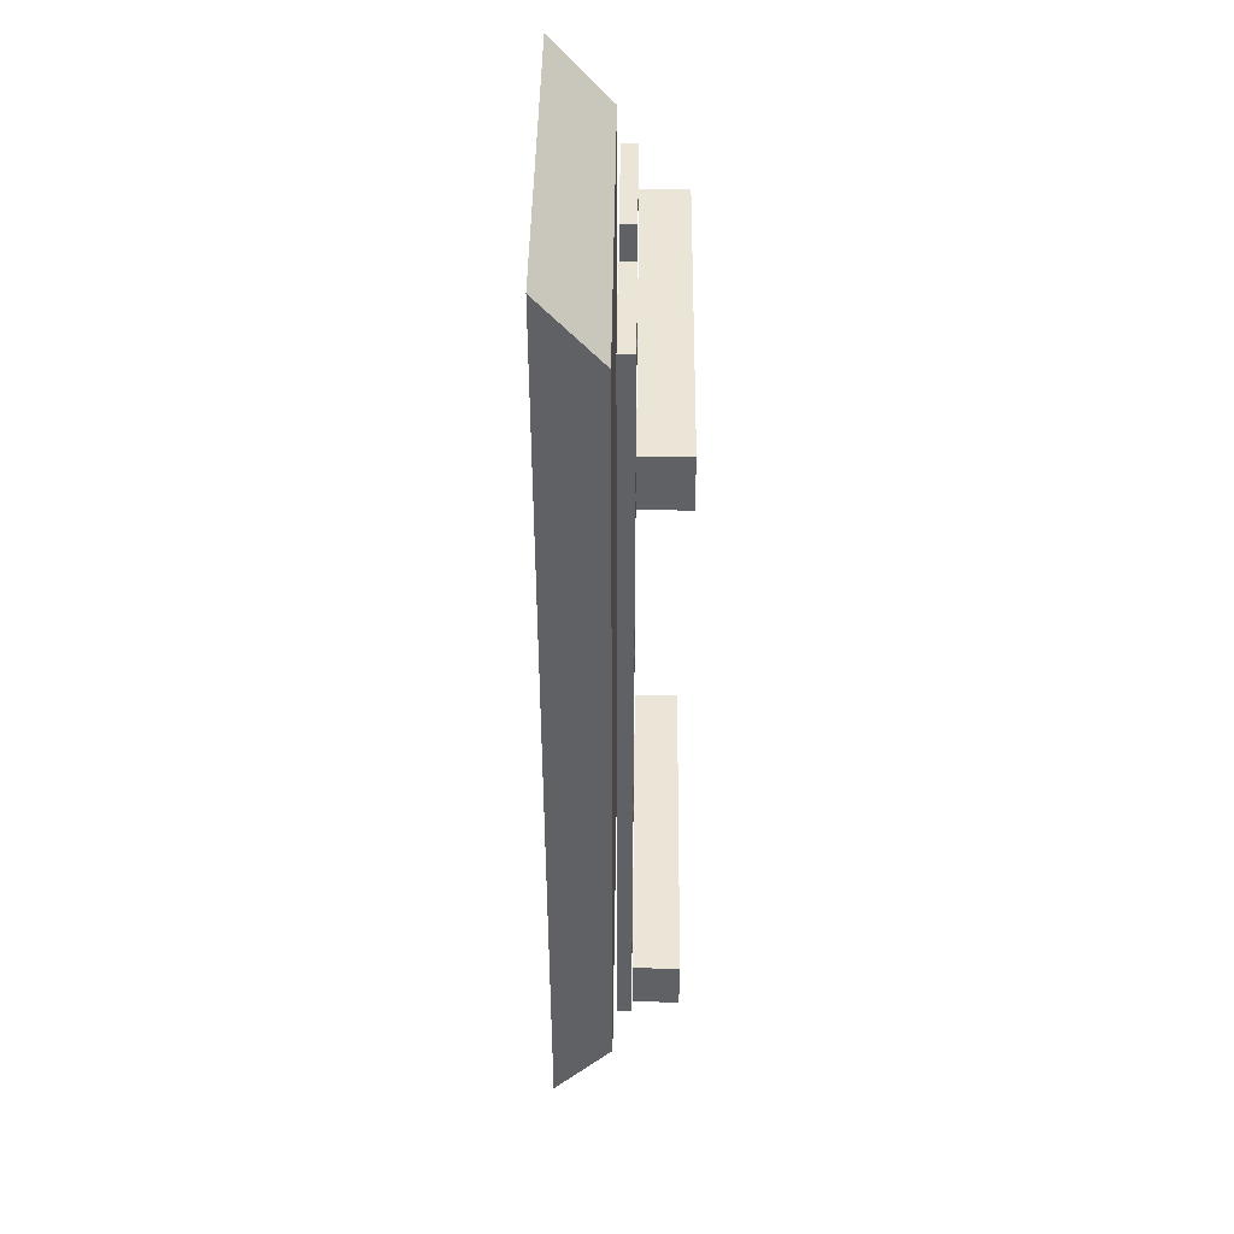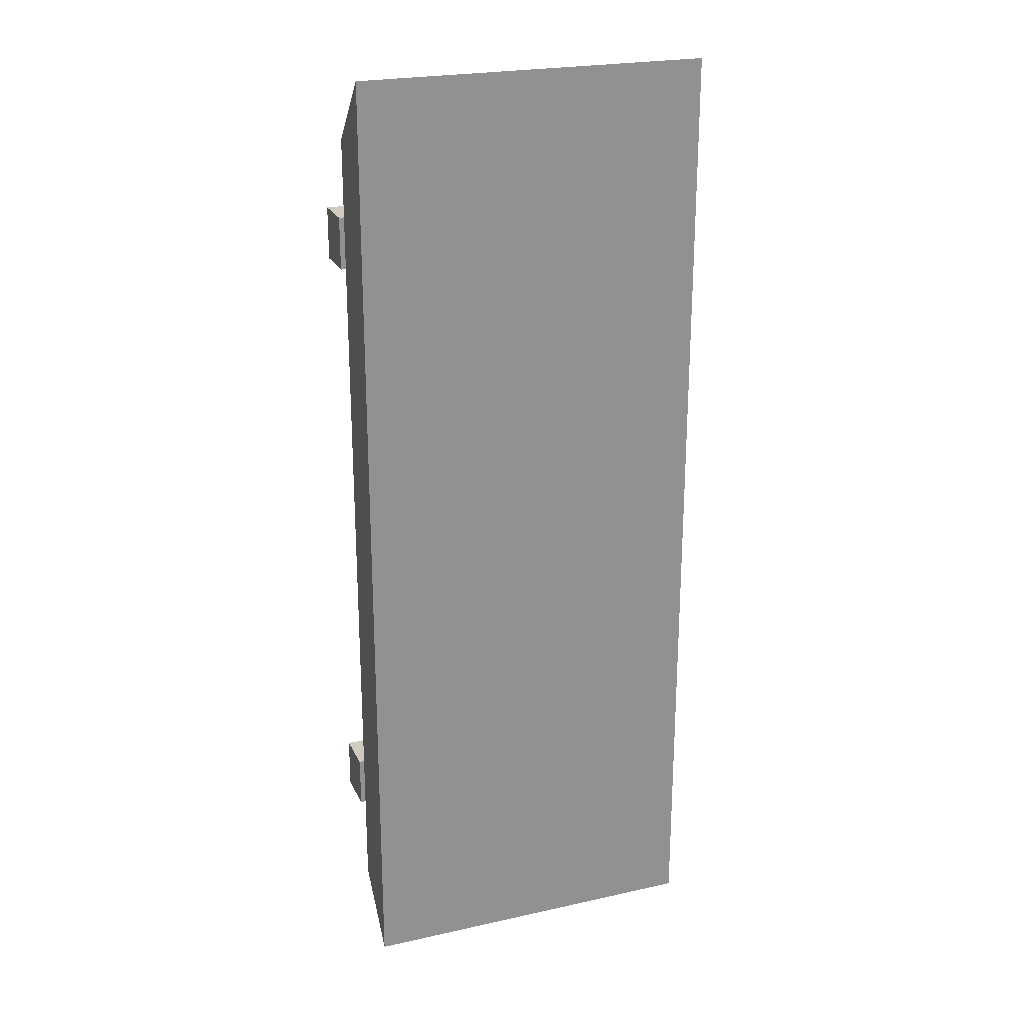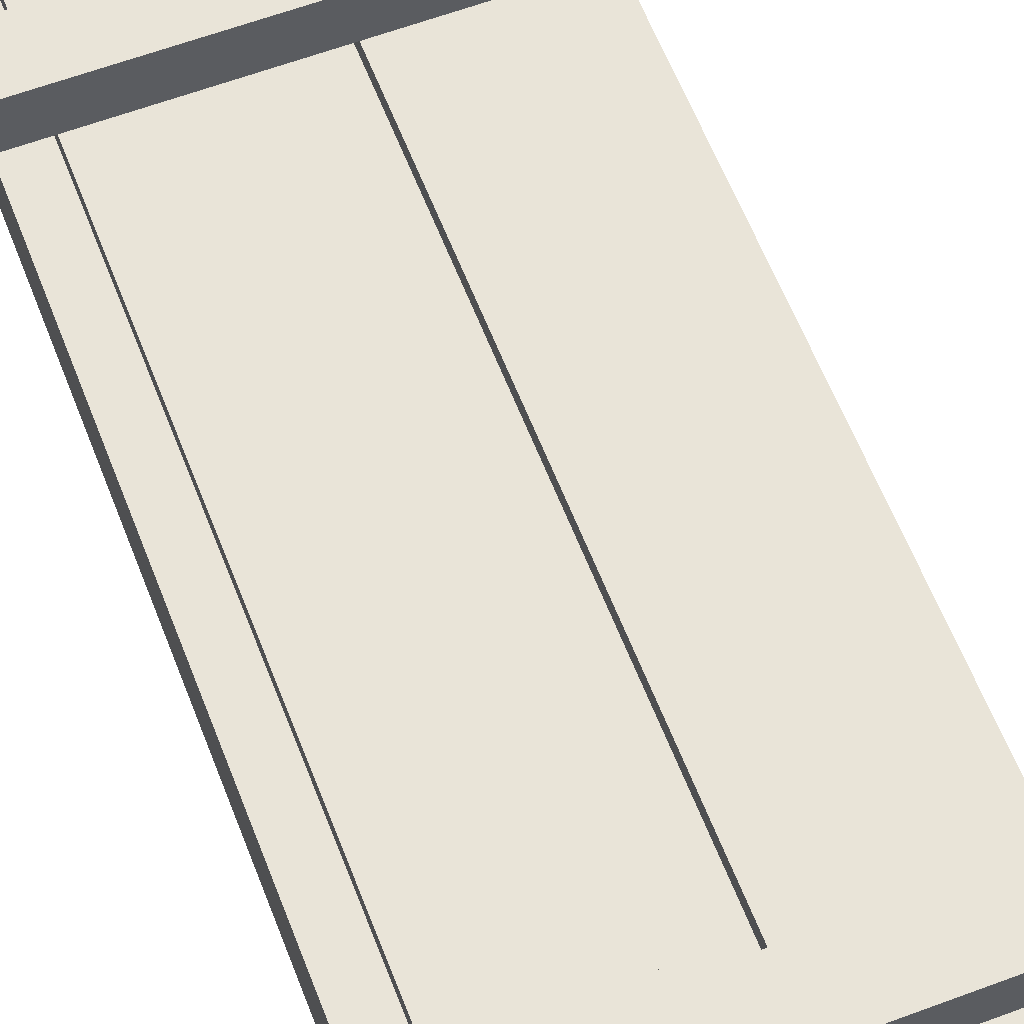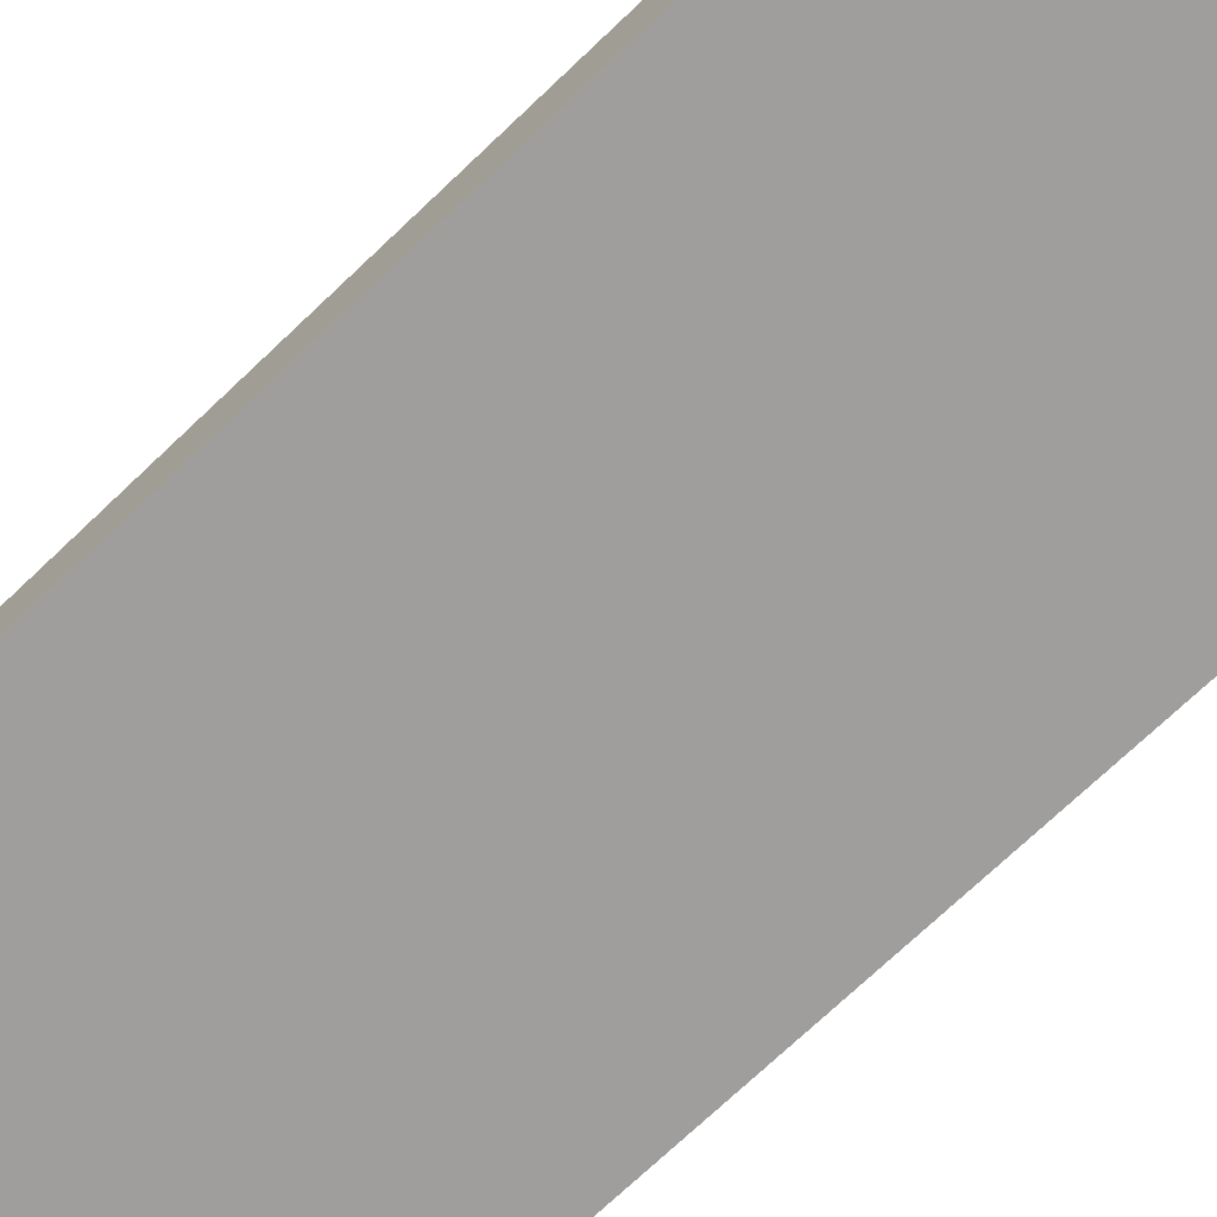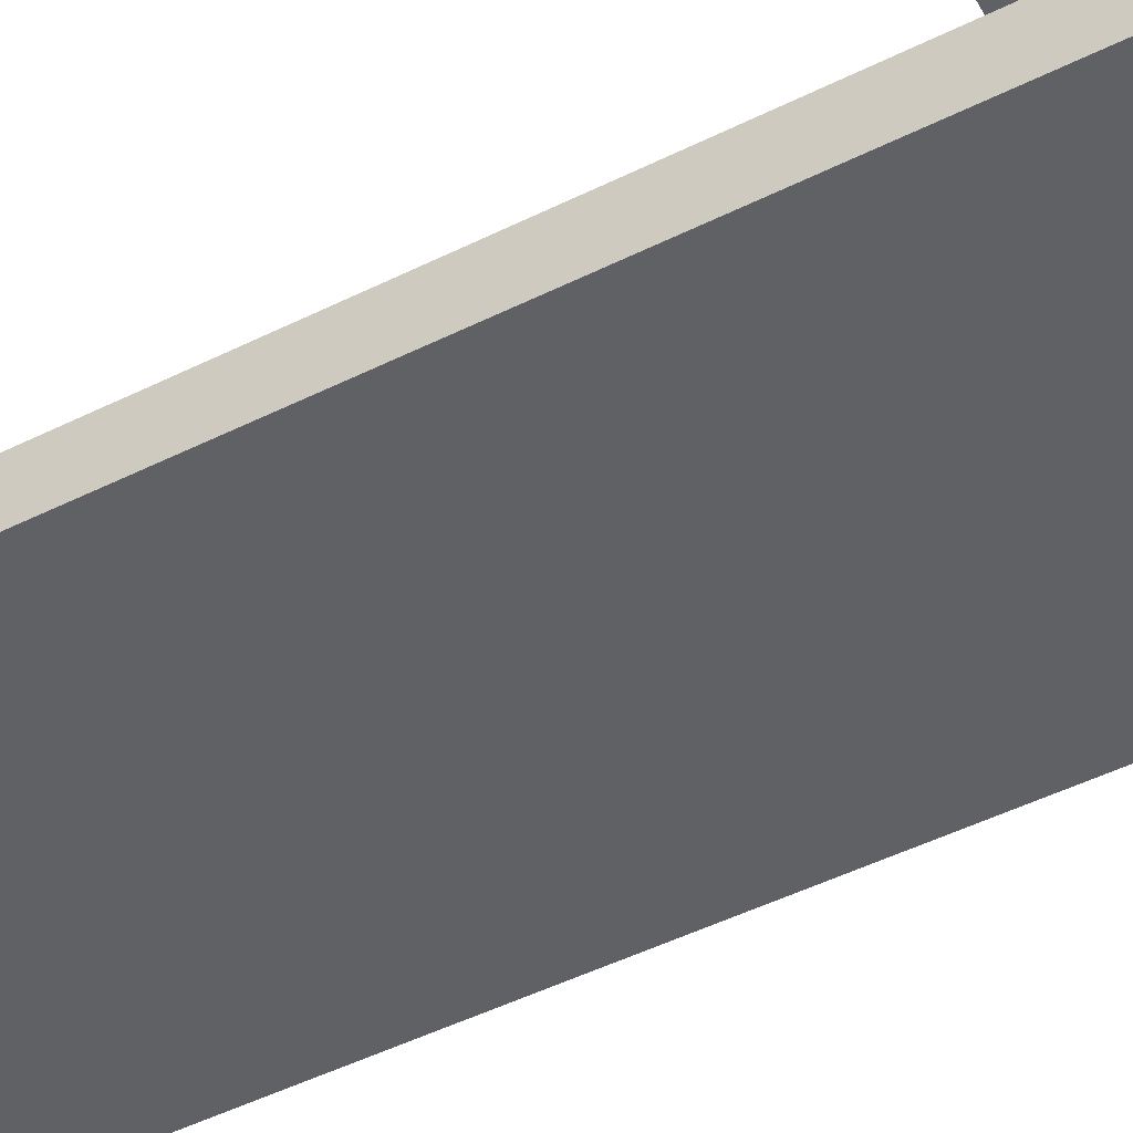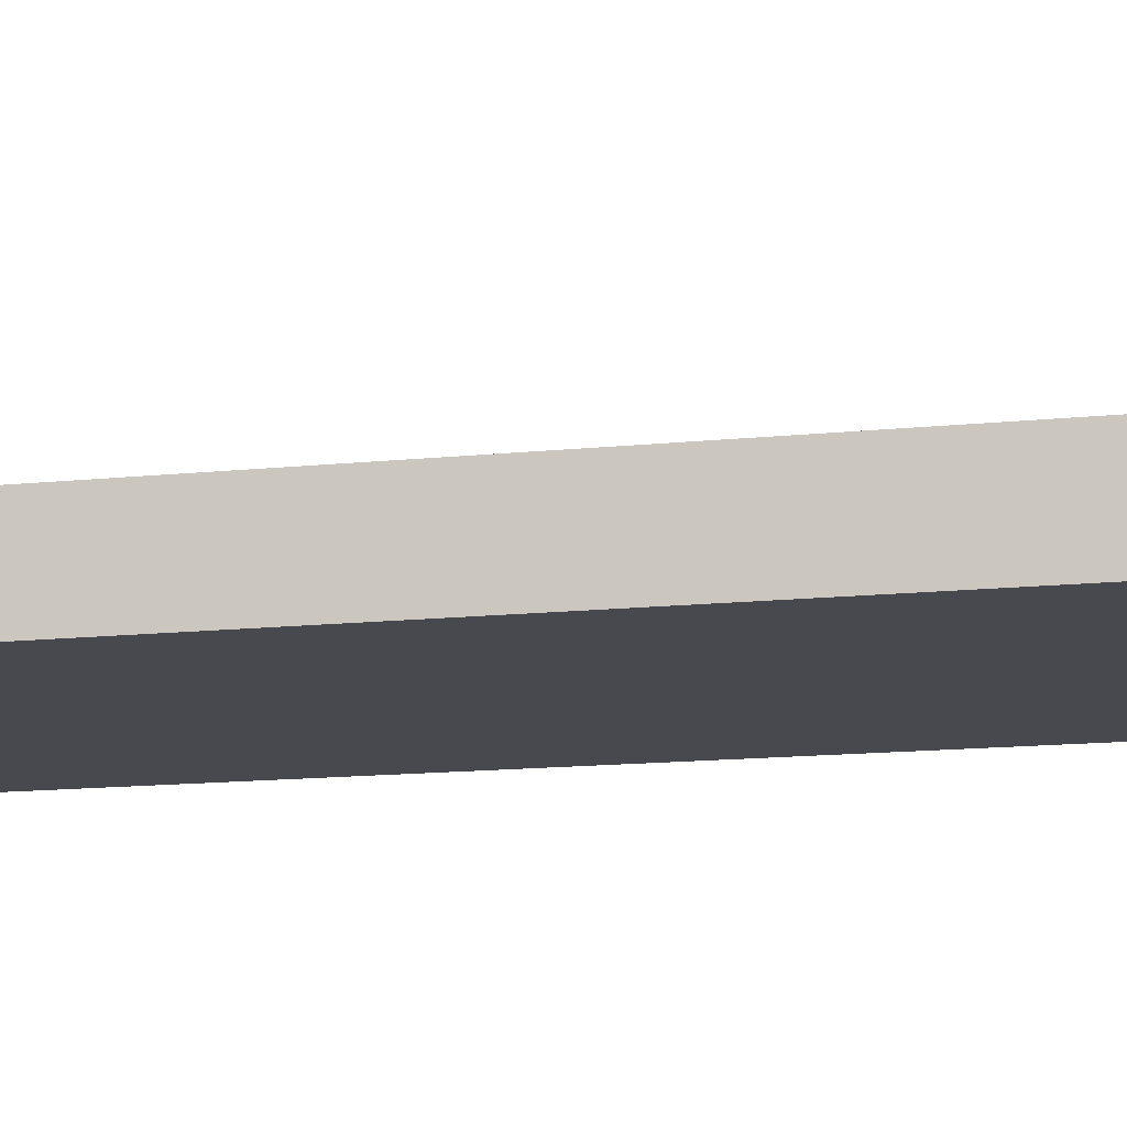
<metadata>
{"format":"obj","ext":"obj","renderer":"f3d","projection":"perspective","resolution":1024,"background":"white","views":[{"elev":44.3,"azim":90.7,"up":"+Z"},{"elev":23.5,"azim":-20.5,"up":"+Z"},{"elev":60.3,"azim":-21.0,"up":"+Y"},{"elev":-71.0,"azim":133.8,"up":"+Y"},{"elev":-50.3,"azim":-61.6,"up":"+Y"},{"elev":-12.6,"azim":-75.5,"up":"+Y"}]}
</metadata>
<code>
o Plane
v -0.5 -0.1291 1.37
v -0.5 -0.1291 -1.38
v 0.5018 -0.1291 -1.38
v 0.5018 -0.1291 1.37
v -0.5 0.03749 1.183
v -0.5 0.03749 -1.193
v 0.5018 0.03749 -1.193
v 0.5018 0.03749 1.183
f 2 1 5 6
f 6 7 3 2
f 7 8 4 3
f 1 4 8 5
f 1 2 3 4
f 8 7 6 5
o Mesh_Cube.001
v -0.07641 0.04713 -1.155
v -0.4036 0.04713 -1.155
v -0.4036 0.08892 -1.155
v -0.07641 0.08892 -1.155
v -0.07641 0.08892 1.141
v -0.07641 0.04713 1.141
v -0.4036 0.08892 1.141
v -0.4036 0.04713 1.141
v 0.06915 0.08892 -1.155
v 0.3963 0.08892 -1.155
v 0.3963 0.04713 -1.155
v 0.06915 0.04713 -1.155
v 0.3963 0.08892 1.141
v 0.3963 0.04713 1.141
v 0.06915 0.08892 1.141
v 0.06915 0.04713 1.141
v 0.5 0.09039 0.8028
v -0.4999 0.09039 0.8028
v 0.5 0.09039 0.9527
v -0.4999 0.09039 0.9527
v 0.5 0.09039 -0.9666
v -0.4999 0.09039 -0.9666
v 0.5 0.09039 -0.8167
v -0.4999 0.09039 -0.8167
v -0.4999 0.2162 -0.8167
v 0.5 0.2162 -0.8167
v -0.4999 0.2162 -0.9666
v 0.5 0.2162 -0.9666
v -0.4999 0.2162 0.9527
v 0.5 0.2162 0.9527
v -0.4999 0.2162 0.8028
v 0.5 0.2162 0.8028
f 9 10 11 12
f 14 9 12 13
f 13 15 16 14
f 10 16 15 11
f 10 9 14 16
f 15 13 12 11
f 17 18 19 20
f 18 21 22 19
f 21 23 24 22
f 23 17 20 24
f 20 19 22 24
f 23 21 18 17
f 26 25 27 28
f 30 29 31 32
f 32 31 34 33
f 29 30 35 36
f 30 32 33 35
f 31 29 36 34
f 34 36 35 33
f 28 27 38 37
f 25 26 39 40
f 27 25 40 38
f 26 28 37 39
f 38 40 39 37

</code>
